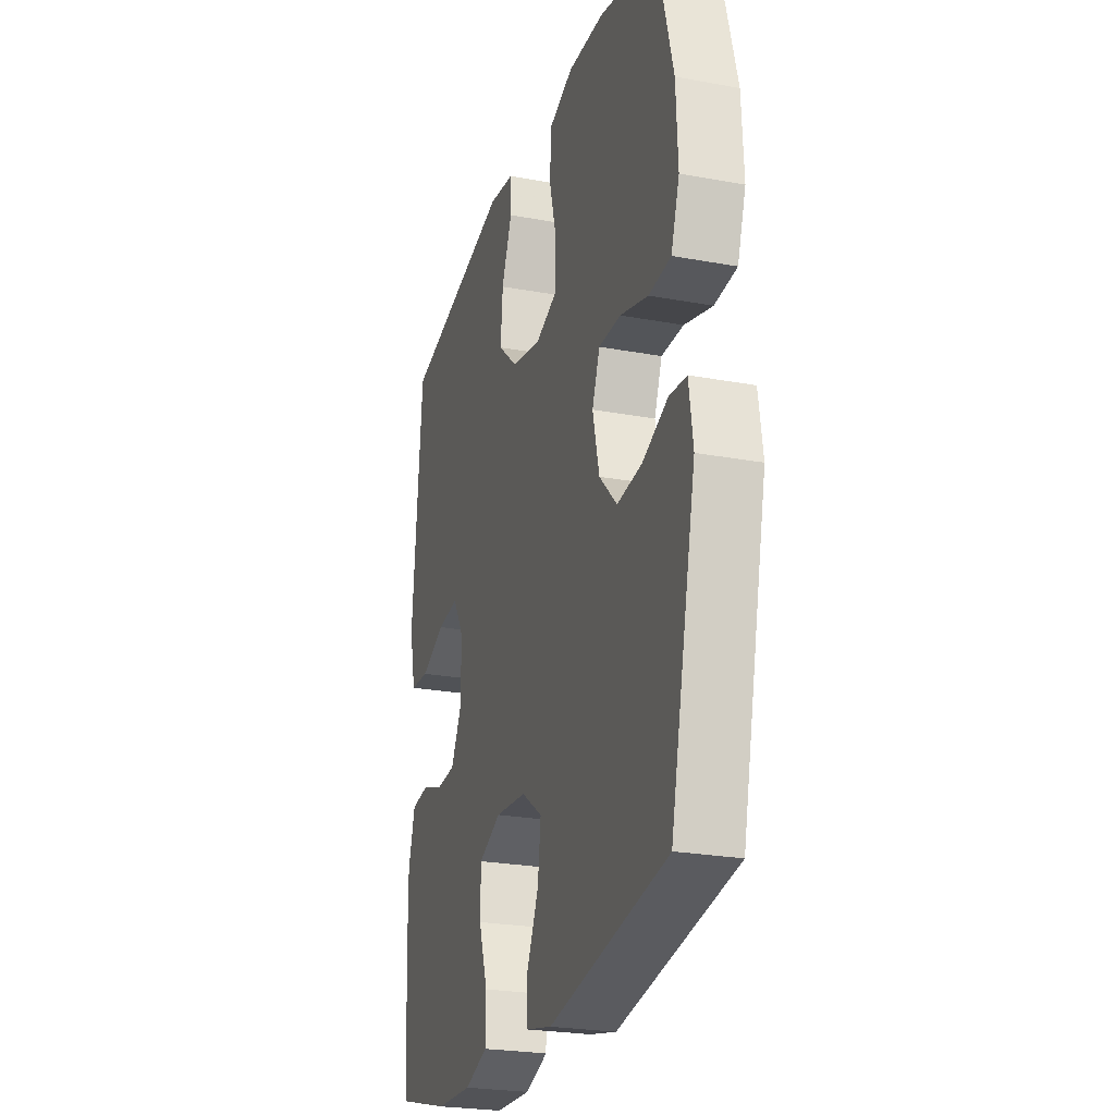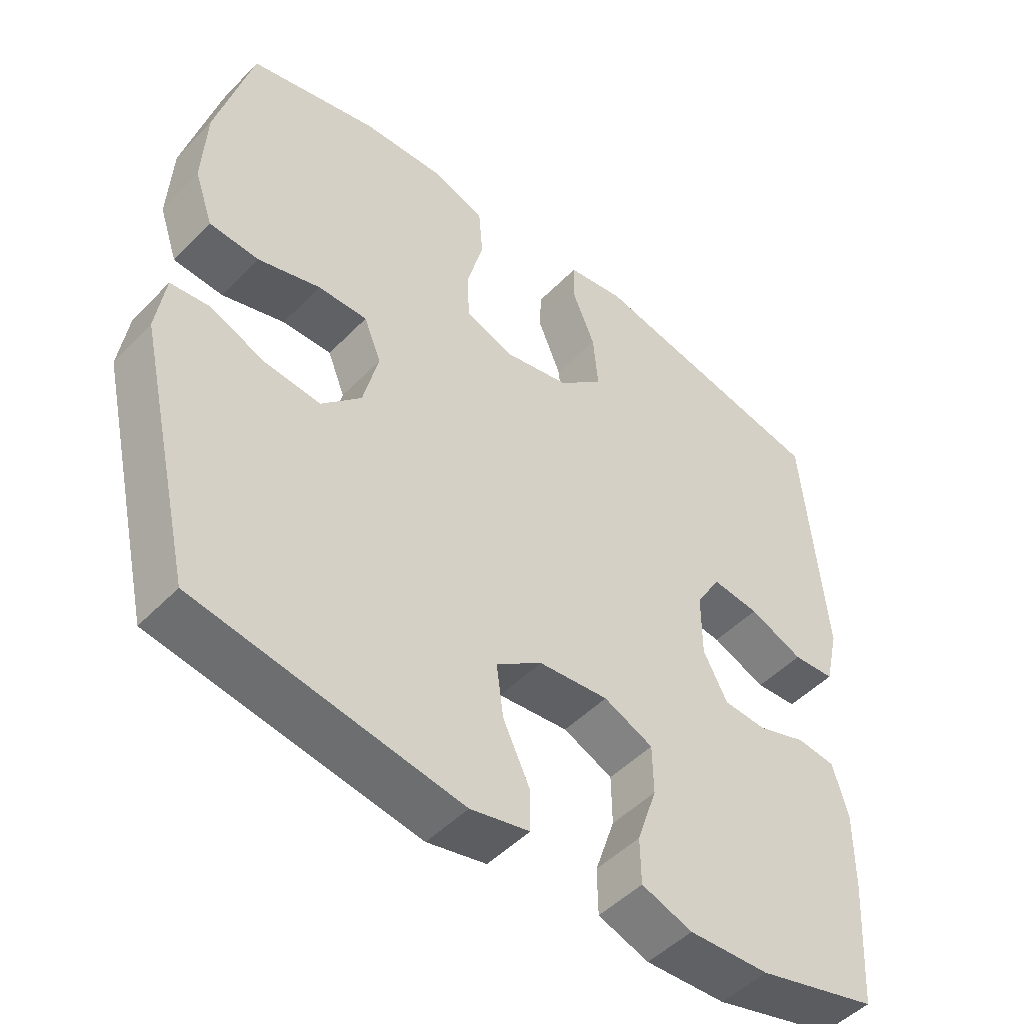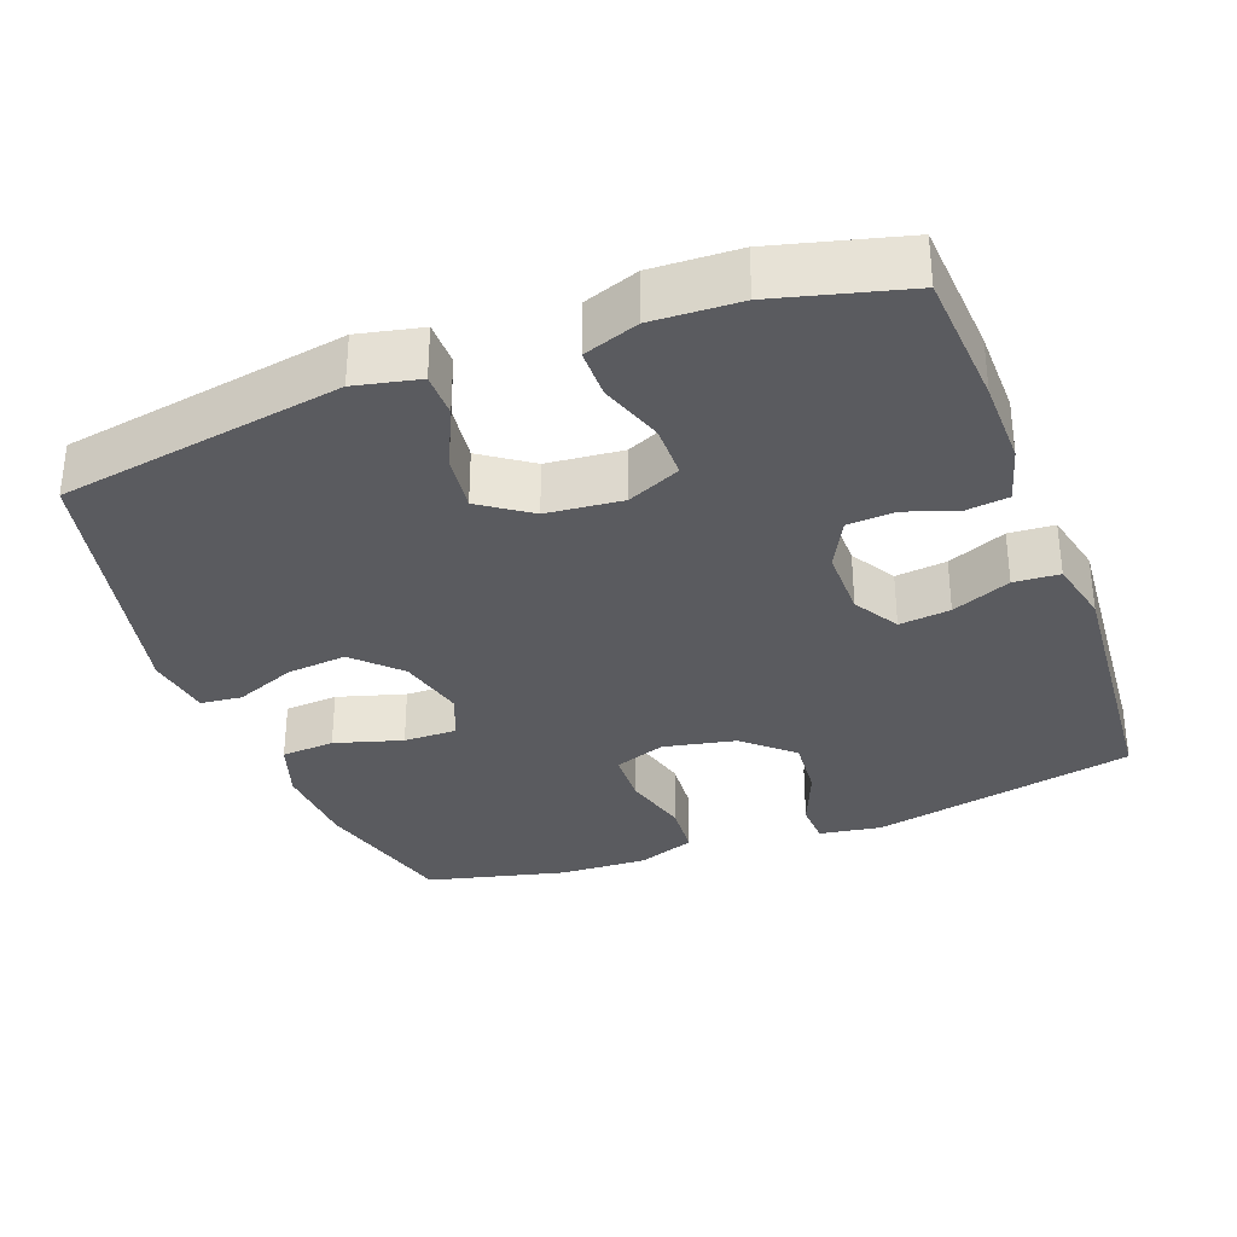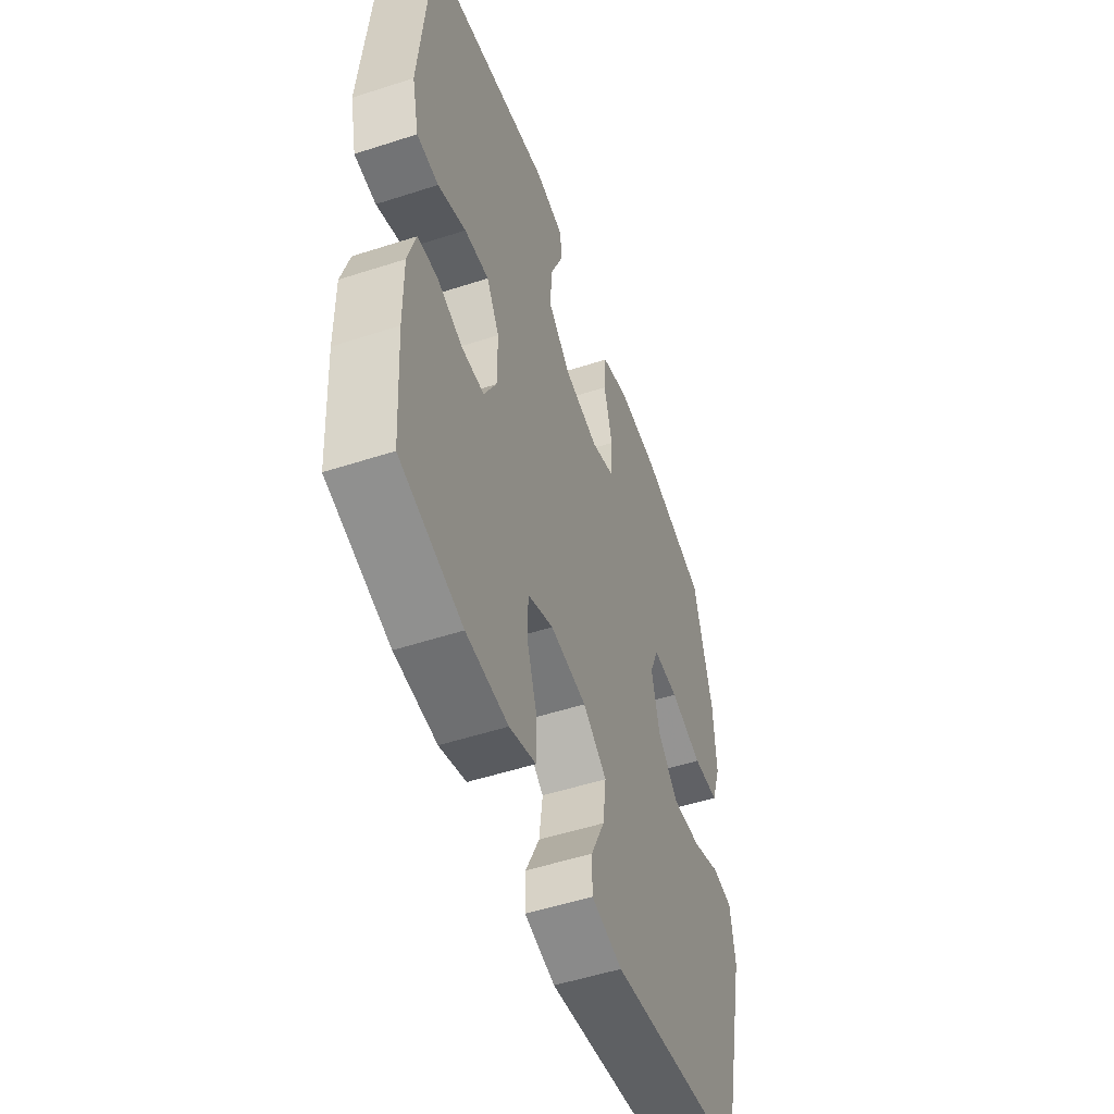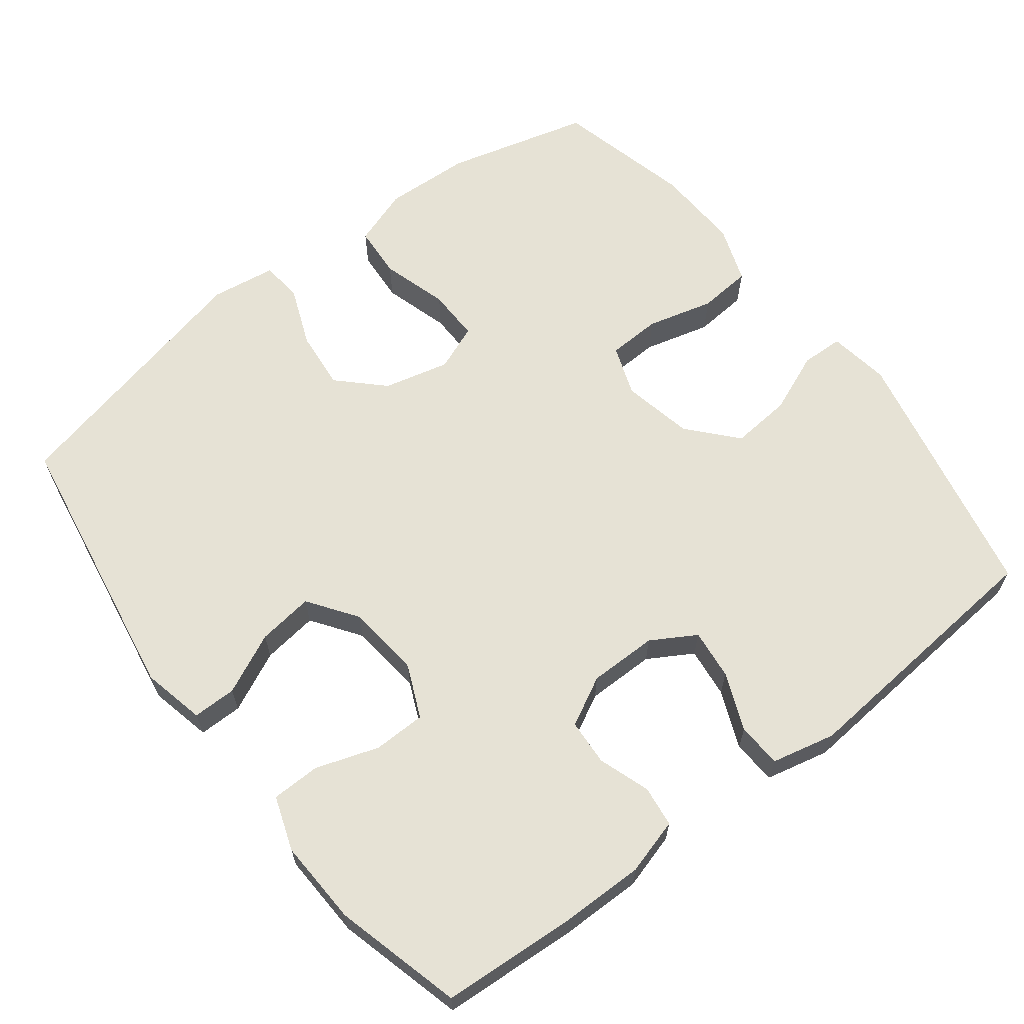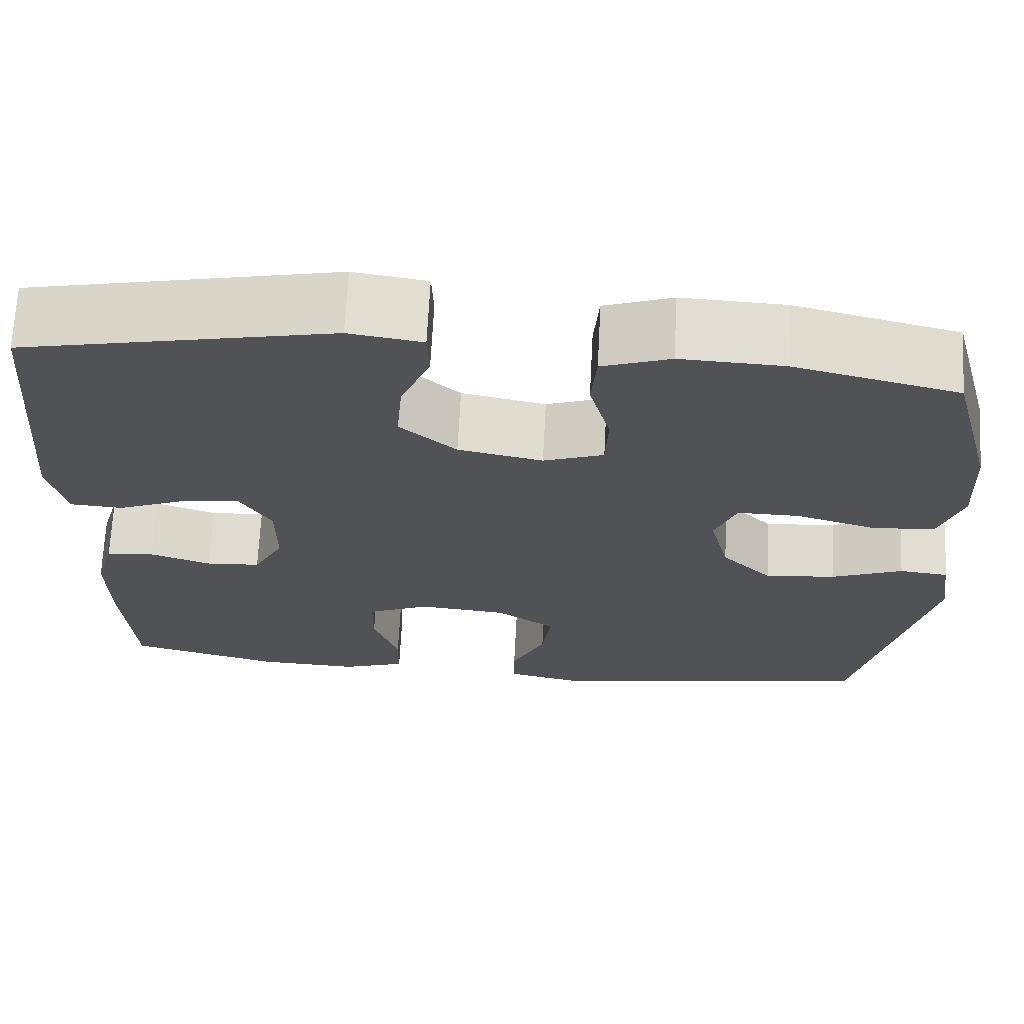
<metadata>
{"format":"obj","ext":"obj","renderer":"f3d","projection":"perspective","resolution":1024,"background":"white","views":[{"elev":-24.7,"azim":73.2,"up":"+Z"},{"elev":-48.9,"azim":138.4,"up":"+Z"},{"elev":-33.0,"azim":-159.3,"up":"+Y"},{"elev":-52.3,"azim":-70.7,"up":"+Z"},{"elev":64.0,"azim":-127.6,"up":"+Y"},{"elev":68.7,"azim":3.0,"up":"+Z"}]}
</metadata>
<code>
v -0.5 0.07 -0.5
v -0.512 0.07 -0.316
v -0.513 0.07 -0.2
v -0.491 0.07 -0.123
v -0.435 0.07 -0.116
v -0.364 0.07 -0.14
v -0.301 0.07 -0.136
v -0.266 0.07 -0.069
v -0.266 0.07 0.025
v -0.302 0.07 0.086
v -0.371 0.07 0.078
v -0.45 0.07 0.045
v -0.511 0.07 0.049
v -0.531 0.07 0.136
v -0.5 0.07 0.5
v -0.144 0.07 0.575
v -0.06 0.07 0.562
v -0.058 0.07 0.504
v -0.092 0.07 0.421
v -0.099 0.07 0.339
v -0.034 0.07 0.281
v 0.063 0.07 0.261
v 0.132 0.07 0.286
v 0.135 0.07 0.359
v 0.111 0.07 0.45
v 0.117 0.07 0.523
v 0.195 0.07 0.551
v 0.313 0.07 0.546
v 0.5 0.07 0.5
v 0.552 0.07 0.304
v 0.558 0.07 0.185
v 0.531 0.07 0.106
v 0.459 0.07 0.101
v 0.368 0.07 0.128
v 0.296 0.07 0.129
v 0.271 0.07 0.066
v 0.293 0.07 -0.024
v 0.351 0.07 -0.083
v 0.432 0.07 -0.075
v 0.514 0.07 -0.042
v 0.57 0.07 -0.048
v 0.583 0.07 -0.137
v 0.5 0.07 -0.5
v 0.117 0.07 -0.564
v 0.031 0.07 -0.545
v 0.031 0.07 -0.485
v 0.07 0.07 -0.402
v 0.08 0.07 -0.325
v 0.013 0.07 -0.278
v -0.089 0.07 -0.268
v -0.161 0.07 -0.3
v -0.162 0.07 -0.372
v -0.133 0.07 -0.458
v -0.134 0.07 -0.525
v -0.208 0.07 -0.551
v -0.325 0.07 -0.546
v -0.5 0 -0.5
v -0.512 0 -0.316
v -0.513 0 -0.2
v -0.491 0 -0.123
v -0.435 0 -0.116
v -0.364 0 -0.14
v -0.301 0 -0.136
v -0.266 0 -0.069
v -0.266 0 0.025
v -0.302 0 0.086
v -0.371 0 0.078
v -0.45 0 0.045
v -0.511 0 0.049
v -0.531 0 0.136
v -0.5 0 0.5
v -0.144 0 0.575
v -0.06 0 0.562
v -0.058 0 0.504
v -0.092 0 0.421
v -0.099 0 0.339
v -0.034 0 0.281
v 0.063 0 0.261
v 0.132 0 0.286
v 0.135 0 0.359
v 0.111 0 0.45
v 0.117 0 0.523
v 0.195 0 0.551
v 0.313 0 0.546
v 0.5 0 0.5
v 0.552 0 0.304
v 0.558 0 0.185
v 0.531 0 0.106
v 0.459 0 0.101
v 0.368 0 0.128
v 0.296 0 0.129
v 0.271 0 0.066
v 0.293 0 -0.024
v 0.351 0 -0.083
v 0.432 0 -0.075
v 0.514 0 -0.042
v 0.57 0 -0.048
v 0.583 0 -0.137
v 0.5 0 -0.5
v 0.117 0 -0.564
v 0.031 0 -0.545
v 0.031 0 -0.485
v 0.07 0 -0.402
v 0.08 0 -0.325
v 0.013 0 -0.278
v -0.089 0 -0.268
v -0.161 0 -0.3
v -0.162 0 -0.372
v -0.133 0 -0.458
v -0.134 0 -0.525
v -0.208 0 -0.551
v -0.325 0 -0.546
f 4 5 6
f 3 4 6
f 2 3 6
f 1 2 6
f 56 1 6
f 55 56 6
f 54 55 6
f 53 54 6
f 52 53 6
f 51 52 6 7
f 50 51 7 8
f 49 50 8 9
f 48 49 9 10
f 45 46 47
f 44 45 47
f 43 44 47
f 42 43 47
f 41 42 47
f 40 41 47
f 39 40 47
f 38 39 47 48
f 37 38 48 10
f 32 33 34
f 31 32 34
f 30 31 34
f 29 30 34
f 28 29 34
f 27 28 34
f 26 27 34
f 25 26 34
f 24 25 34
f 23 24 34 35
f 22 23 35 36
f 17 18 19
f 16 17 19
f 15 16 19
f 14 15 19
f 13 14 19
f 12 13 19
f 11 12 19
f 10 11 19 20
f 36 37 10
f 22 36 10
f 21 22 10
f 10 20 21
f 62 61 60
f 62 60 59
f 62 59 58
f 62 58 57
f 62 57 112
f 62 112 111
f 62 111 110
f 62 110 109
f 62 109 108
f 63 62 108 107
f 64 63 107 106
f 65 64 106 105
f 66 65 105 104
f 103 102 101
f 103 101 100
f 103 100 99
f 103 99 98
f 103 98 97
f 103 97 96
f 103 96 95
f 104 103 95 94
f 66 104 94 93
f 90 89 88
f 90 88 87
f 90 87 86
f 90 86 85
f 90 85 84
f 90 84 83
f 90 83 82
f 90 82 81
f 90 81 80
f 91 90 80 79
f 92 91 79 78
f 75 74 73
f 75 73 72
f 75 72 71
f 75 71 70
f 75 70 69
f 75 69 68
f 75 68 67
f 76 75 67 66
f 66 93 92
f 66 92 78
f 66 78 77
f 77 76 66
f 1 57 58 2
f 2 58 59 3
f 3 59 60 4
f 4 60 61 5
f 5 61 62 6
f 6 62 63 7
f 7 63 64 8
f 8 64 65 9
f 9 65 66 10
f 10 66 67 11
f 11 67 68 12
f 12 68 69 13
f 13 69 70 14
f 14 70 71 15
f 15 71 72 16
f 16 72 73 17
f 17 73 74 18
f 18 74 75 19
f 19 75 76 20
f 20 76 77 21
f 21 77 78 22
f 22 78 79 23
f 23 79 80 24
f 24 80 81 25
f 25 81 82 26
f 26 82 83 27
f 27 83 84 28
f 28 84 85 29
f 29 85 86 30
f 30 86 87 31
f 31 87 88 32
f 32 88 89 33
f 33 89 90 34
f 34 90 91 35
f 35 91 92 36
f 36 92 93 37
f 37 93 94 38
f 38 94 95 39
f 39 95 96 40
f 40 96 97 41
f 41 97 98 42
f 42 98 99 43
f 43 99 100 44
f 44 100 101 45
f 45 101 102 46
f 46 102 103 47
f 47 103 104 48
f 48 104 105 49
f 49 105 106 50
f 50 106 107 51
f 51 107 108 52
f 52 108 109 53
f 53 109 110 54
f 54 110 111 55
f 55 111 112 56
f 56 112 57 1

</code>
